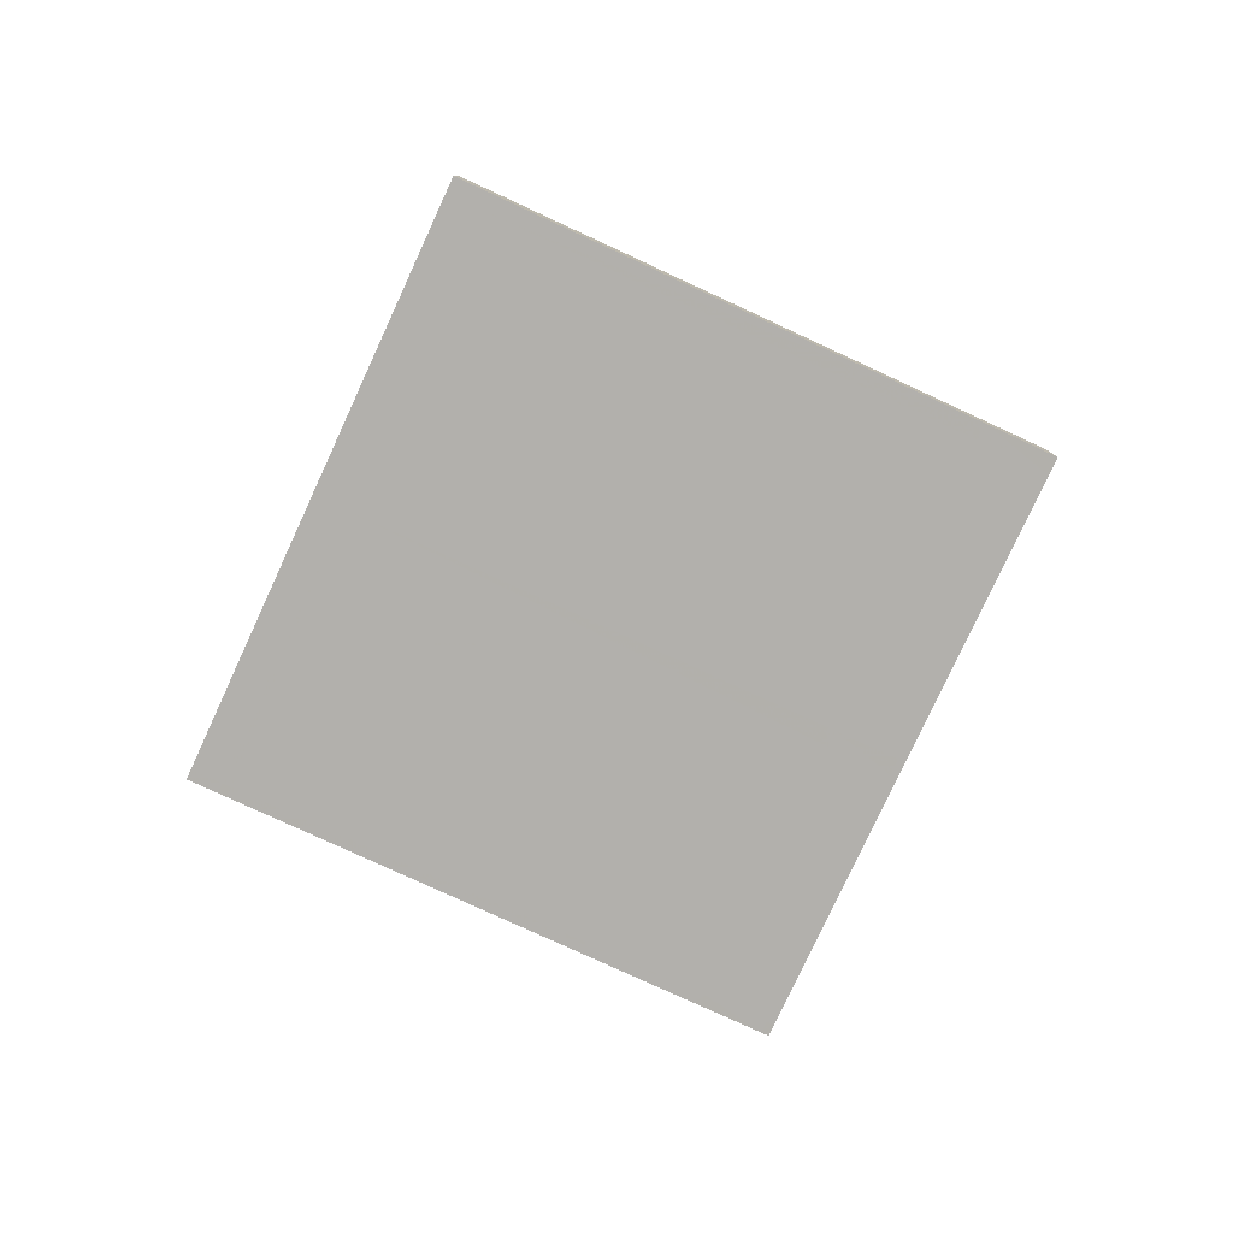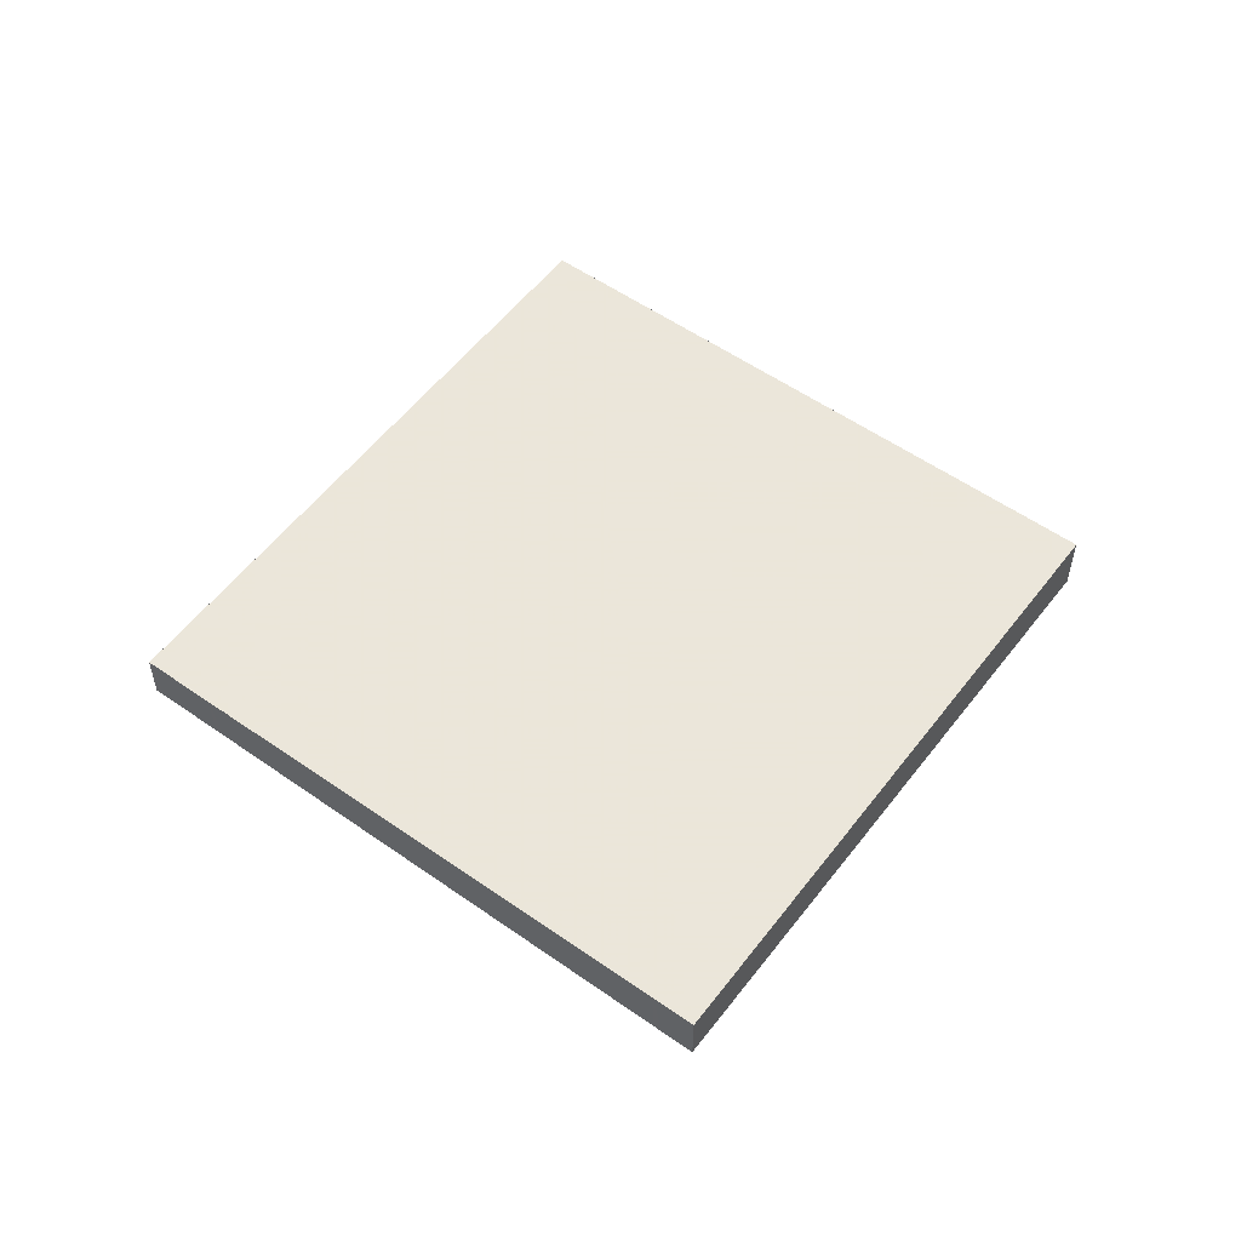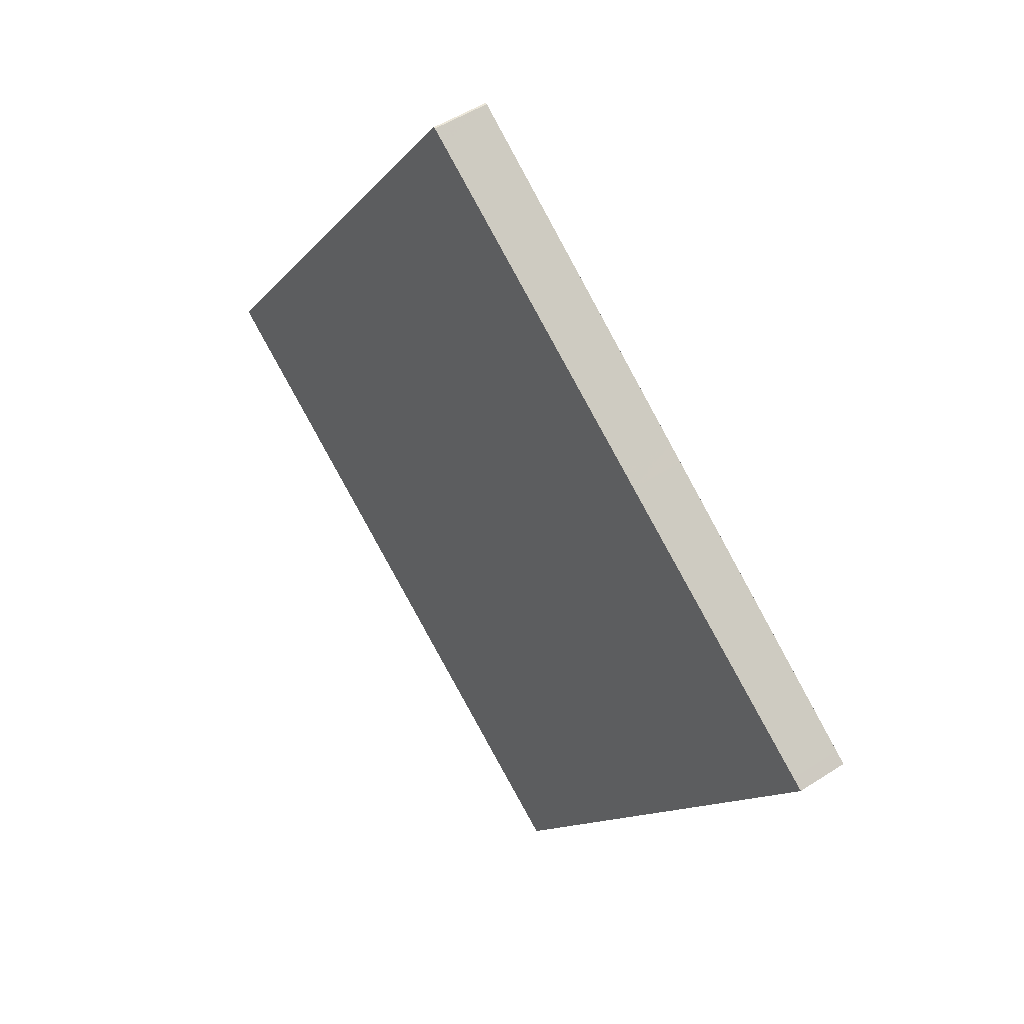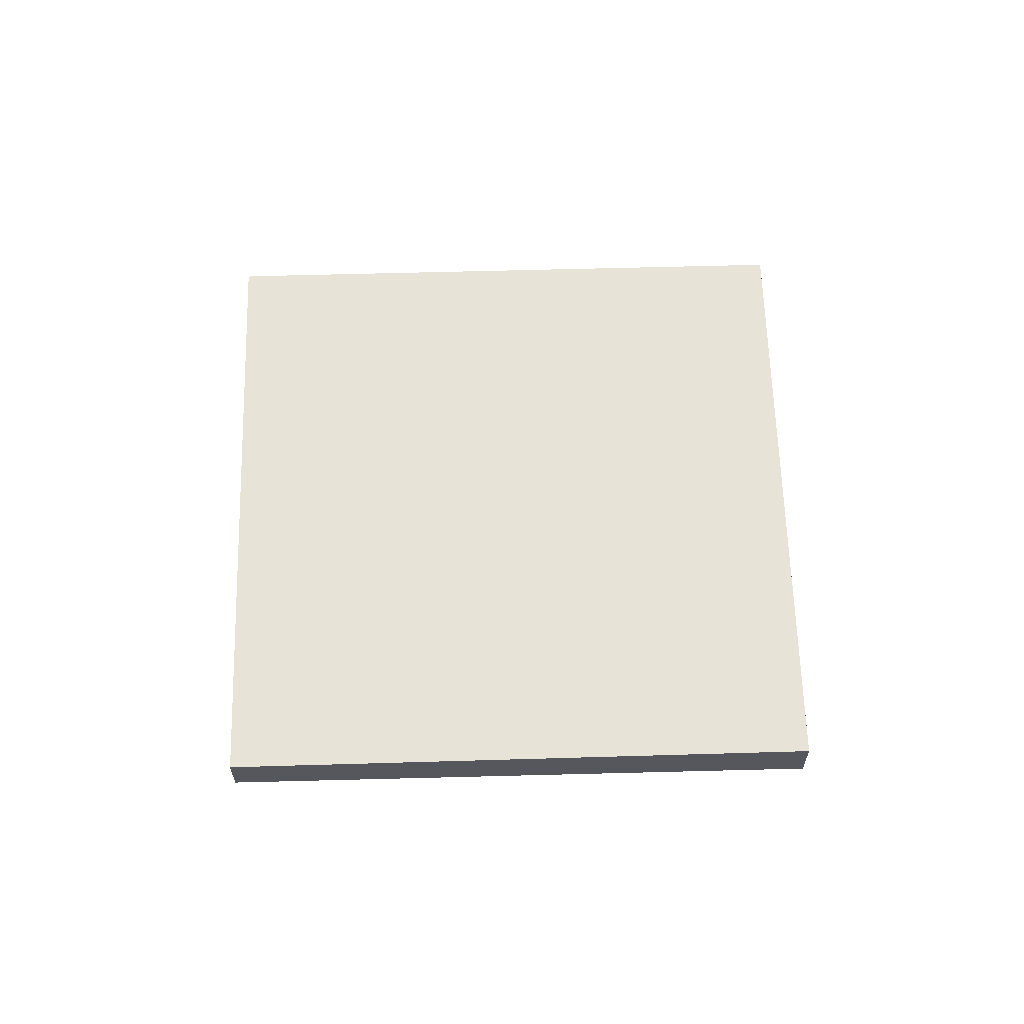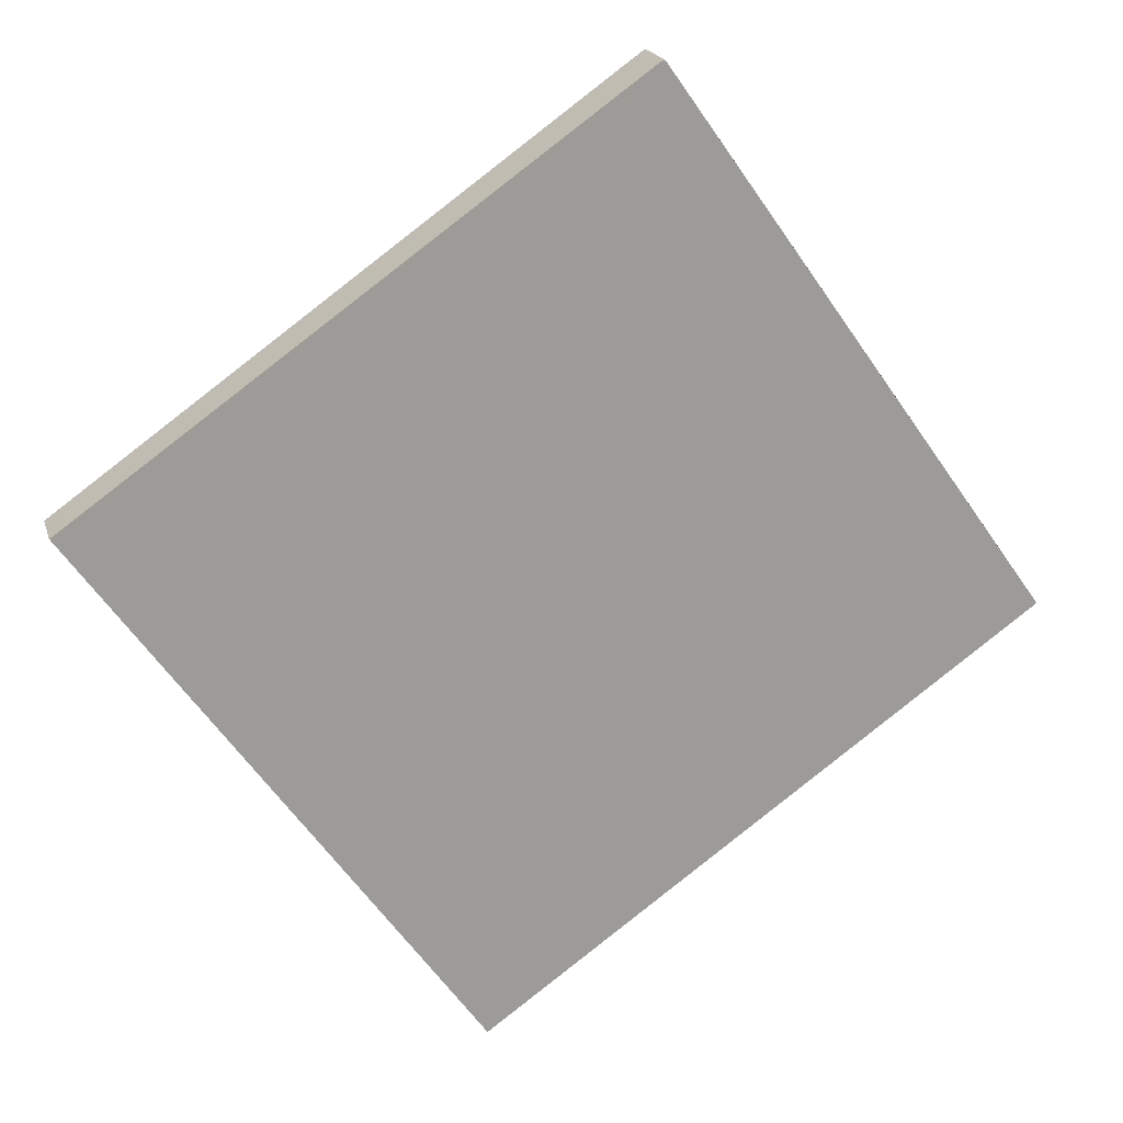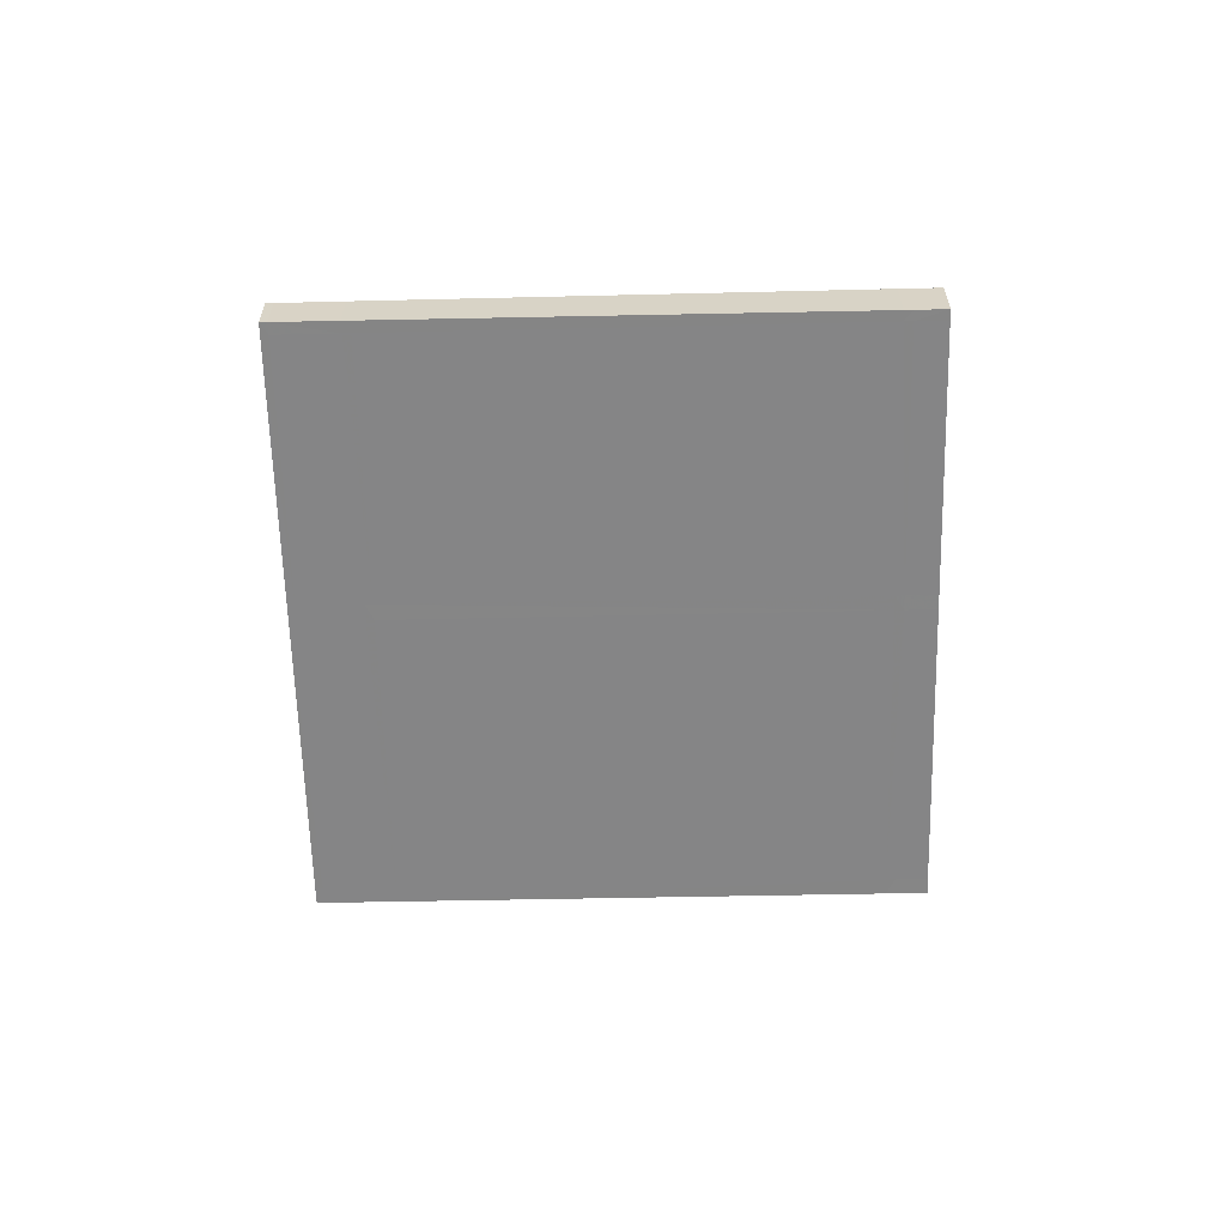
<metadata>
{"format":"obj","ext":"obj","renderer":"f3d","projection":"perspective","resolution":1024,"background":"white","views":[{"elev":-79.3,"azim":100.5,"up":"+Z"},{"elev":55.0,"azim":-18.1,"up":"+Z"},{"elev":49.8,"azim":-125.7,"up":"+Y"},{"elev":62.3,"azim":-56.3,"up":"+Z"},{"elev":20.1,"azim":-15.1,"up":"+Y"},{"elev":-61.4,"azim":-53.2,"up":"+Z"}]}
</metadata>
<code>
v -2206 -1617 -0.2084
v -2206 -1617 -0.2085
v -2204 -1619 -0.2322
v -2206 -1620 -0.2084
v -2208 -1618 -0.1846
v -2207 -1617 -0.1962
v -2205 -1619 -0.2199
v -2207 -1617 -0.1965
v -2206 -1617 -0.2088
v -2208 -1618 -0.1849
v -2207 -1618 -0.199
v -2206 -1617 -0.2113
v -2208 -1618 -0.1875
v -2208 -1618 -0.1854
v -2208 -1618 -0.1879
v -2206 -1620 -0.2088
v -2208 -1618 -0.1883
v -2207 -1618 -0.1993
v -2208 -1618 -0.1878
v -2208 -1618 -0.1851
v -2206 -1617 -0.2116
v -2206 -1617 -0.211
v -2204 -1619 -0.2315
v -2206 -1617 -0.2078
v -2206 -1617 -0.2081
v -2206 -1617 -0.2106
v -2206 -1620 -0.2071
v -2206 -1620 -0.2076
v -2205 -1619 -0.2186
v -2204 -1619 -0.2303
v -2204 -1619 -0.2309
v -2206 -1620 -0.2068
v -2206 -1620 -0.2072
v -2205 -1619 -0.2183
v -2204 -1619 -0.2299
v -2204 -1618 -0.2306
v -2207 -1618 -0.1984
v -2207 -1617 -0.1958
v -2205 -1619 -0.2193
v -2205 -1619 -0.218
v -2207 -1618 -0.1987
v -2207 -1617 -0.1955
v -2205 -1619 -0.2177
v -2206 -1617 -0.2085
v -2206 -1617 -0.2084
v -2206 -1617 0
v -2206 -1617 2.776e-17
v -2206 -1617 -0.2088
v -2206 -1617 -0.2085
v -2206 -1617 2.776e-17
v -2206 -1617 -2.776e-17
v -2204 -1619 -0.2315
v -2204 -1619 -0.2322
v -2204 -1619 0
v -2204 -1619 0
v -2206 -1620 -0.2071
v -2206 -1620 -0.2084
v -2206 -1620 0
v -2206 -1620 0
v -2208 -1618 -0.1851
v -2208 -1618 -0.1846
v -2208 -1618 0
v -2208 -1618 2.776e-17
v -2206 -1617 -0.2078
v -2207 -1617 -0.1962
v -2207 -1617 -2.776e-17
v -2206 -1617 0
v -2205 -1619 -0.2193
v -2205 -1619 -0.2199
v -2205 -1619 0
v -2205 -1619 0
v -2206 -1617 -0.2113
v -2206 -1617 -0.2088
v -2206 -1617 -2.776e-17
v -2206 -1617 0
v -2208 -1618 -0.1846
v -2208 -1618 -0.1849
v -2208 -1618 0
v -2208 -1618 0
v -2206 -1617 -0.2116
v -2206 -1617 -0.2113
v -2206 -1617 0
v -2206 -1617 0
v -2208 -1618 -0.1849
v -2208 -1618 -0.1875
v -2208 -1618 0
v -2208 -1618 0
v -2206 -1620 -0.2084
v -2206 -1620 -0.2088
v -2206 -1620 0
v -2206 -1620 0
v -2208 -1618 -0.1875
v -2208 -1618 -0.1878
v -2208 -1618 0
v -2208 -1618 0
v -2207 -1617 -0.1955
v -2208 -1618 -0.1851
v -2208 -1618 2.776e-17
v -2207 -1617 0
v -2204 -1618 -0.2306
v -2206 -1617 -0.2116
v -2206 -1617 0
v -2204 -1618 2.776e-17
v -2205 -1619 -0.2199
v -2204 -1619 -0.2315
v -2204 -1619 0
v -2205 -1619 0
v -2206 -1617 -0.2084
v -2206 -1617 -0.2078
v -2206 -1617 0
v -2206 -1617 0
v -2206 -1620 -0.2068
v -2206 -1620 -0.2071
v -2206 -1620 0
v -2206 -1620 0
v -2204 -1619 -0.2322
v -2204 -1619 -0.2309
v -2204 -1619 2.776e-17
v -2204 -1619 0
v -2208 -1618 -0.1878
v -2206 -1620 -0.2068
v -2206 -1620 0
v -2208 -1618 0
v -2204 -1619 -0.2309
v -2204 -1618 -0.2306
v -2204 -1618 2.776e-17
v -2204 -1619 2.776e-17
v -2206 -1620 -0.2088
v -2205 -1619 -0.2193
v -2205 -1619 0
v -2206 -1620 0
v -2207 -1617 -0.1962
v -2207 -1617 -0.1955
v -2207 -1617 0
v -2207 -1617 -2.776e-17
v -2206 -1617 0
v -2206 -1617 0
v -2204 -1619 0
v -2206 -1620 0
v -2208 -1618 0
f 28 16 4 27
f 30 23 7 29
f 25 8 6 24
f 14 10 5 20
f 26 11 8 25
f 15 13 10 14
f 38 8 11 37
f 40 29 7 39
f 37 11 18 41
f 19 13 15 17
f 42 6 8 38
f 22 18 11 26
f 31 3 23 30
f 24 1 2 9 25
f 25 9 12 26
f 26 12 21 22
f 33 28 27 32
f 35 30 29 34
f 43 34 29 40
f 36 31 30 35
f 32 19 17 33
f 34 18 22 35
f 41 18 34 43
f 35 22 21 36
f 37 15 14 38
f 39 16 28 40
f 41 17 15 37
f 38 14 20 42
f 40 28 33 43
f 43 33 17 41
f 45 46 47 44
f 49 50 51 48
f 53 54 55 52
f 57 58 59 56
f 61 62 63 60
f 65 66 67 64
f 69 70 71 68
f 73 74 75 72
f 77 78 79 76
f 81 82 83 80
f 85 86 87 84
f 89 90 91 88
f 93 94 95 92
f 97 98 99 96
f 101 102 103 100
f 105 106 107 104
f 109 110 111 108
f 113 114 115 112
f 117 118 119 116
f 121 122 123 120
f 125 126 127 124
f 129 130 131 128
f 133 134 135 132
f 137 138 139 140 136

</code>
